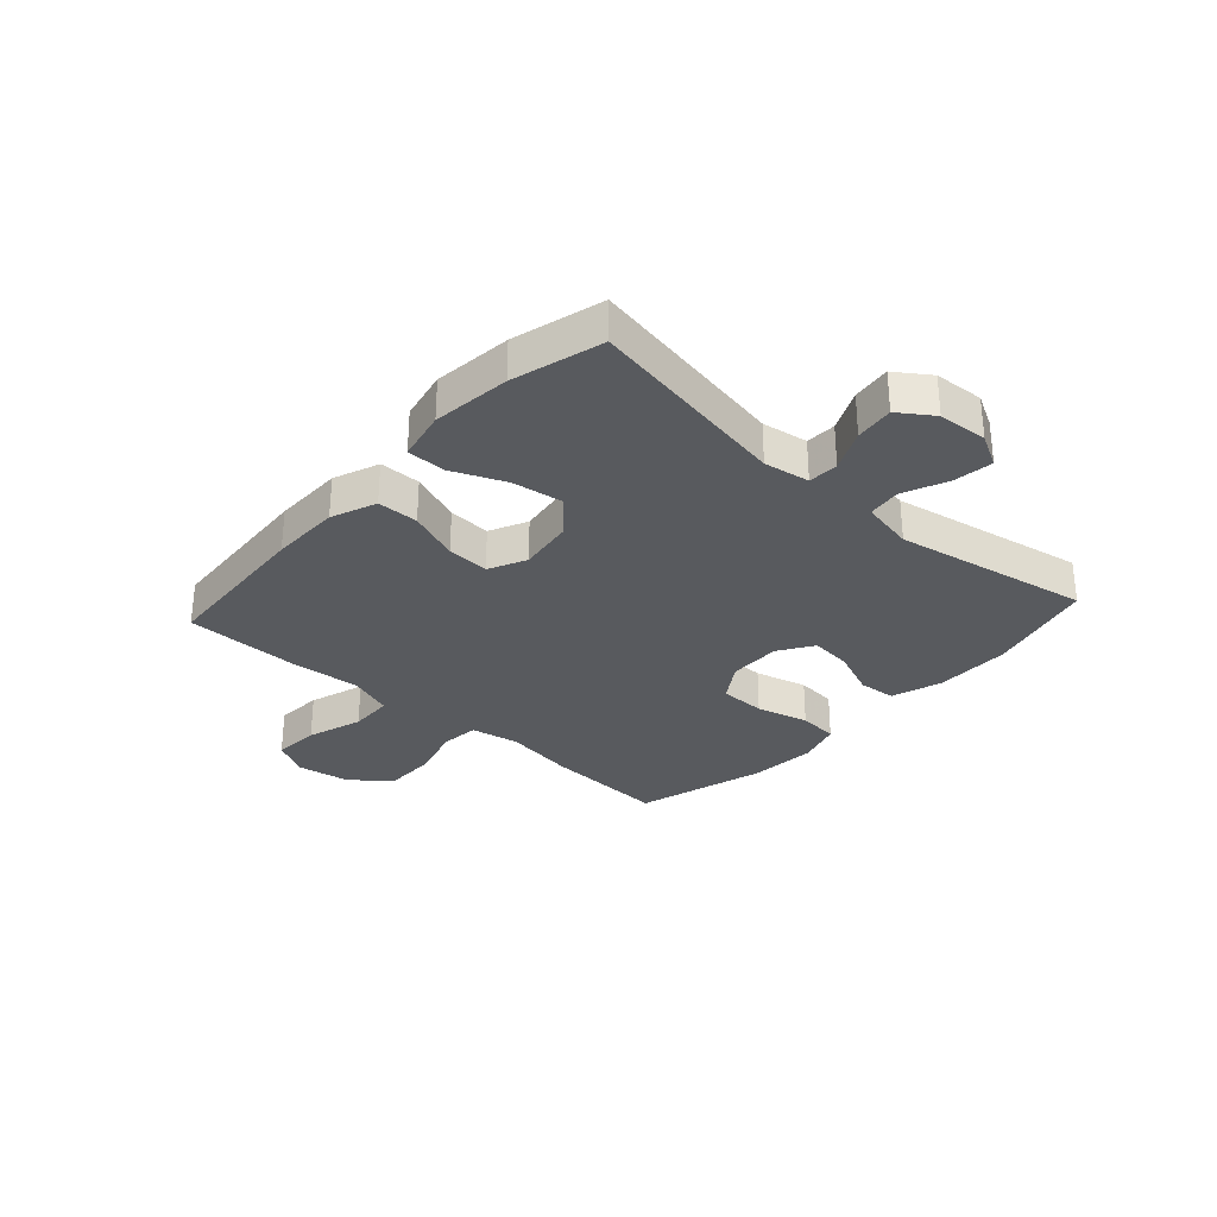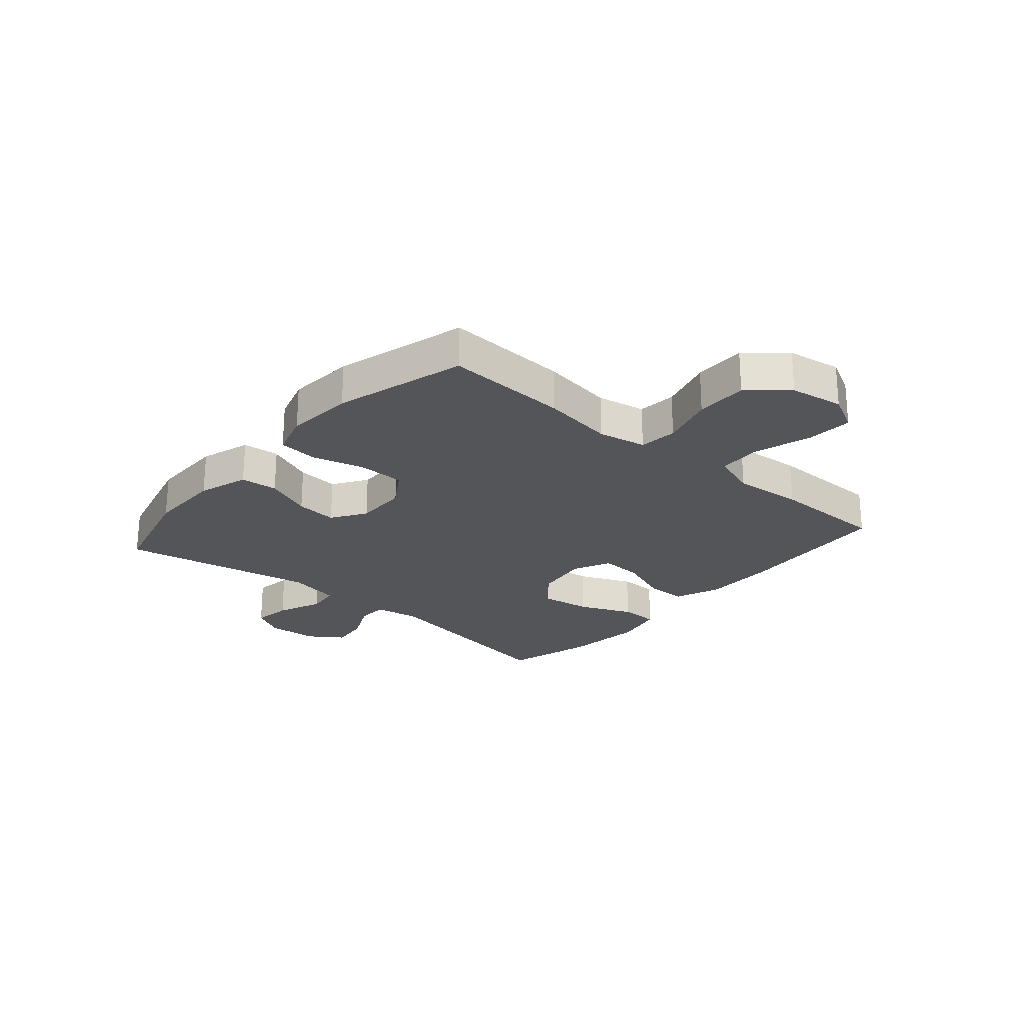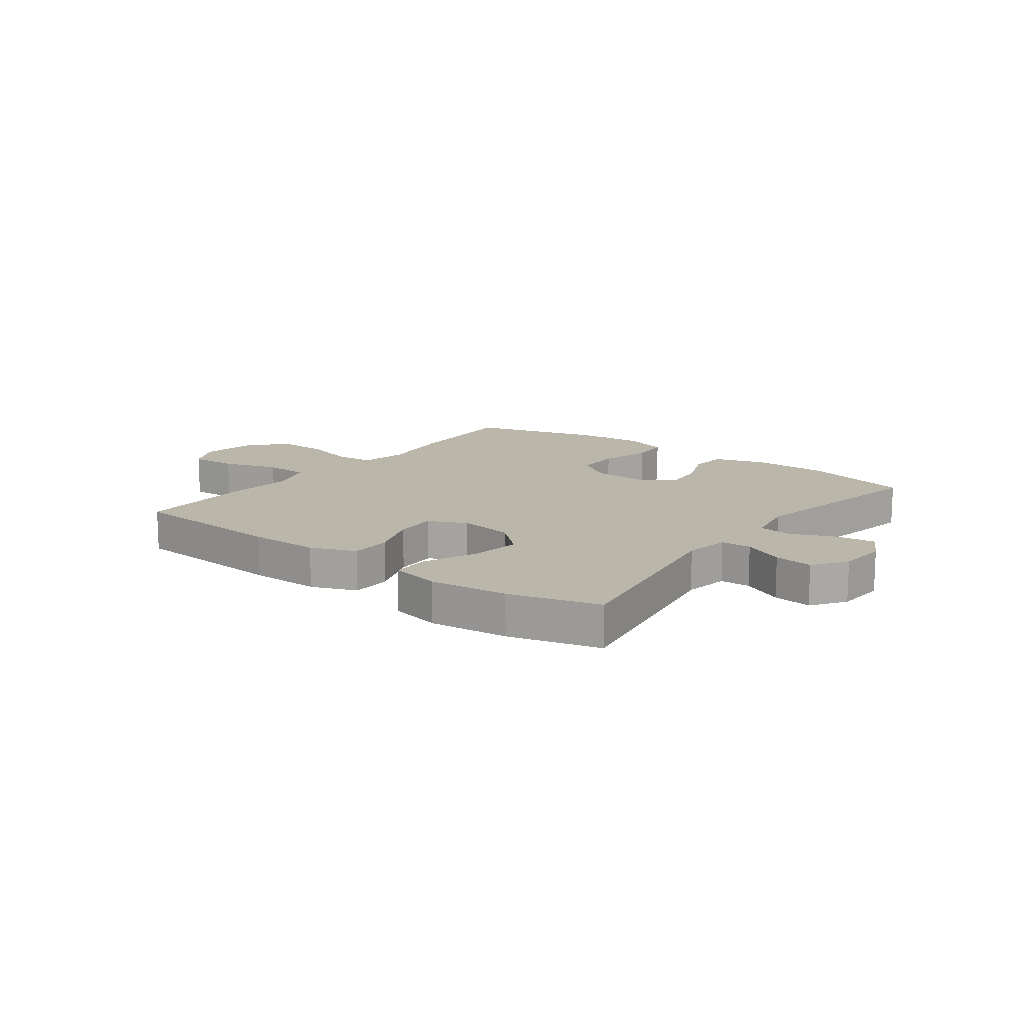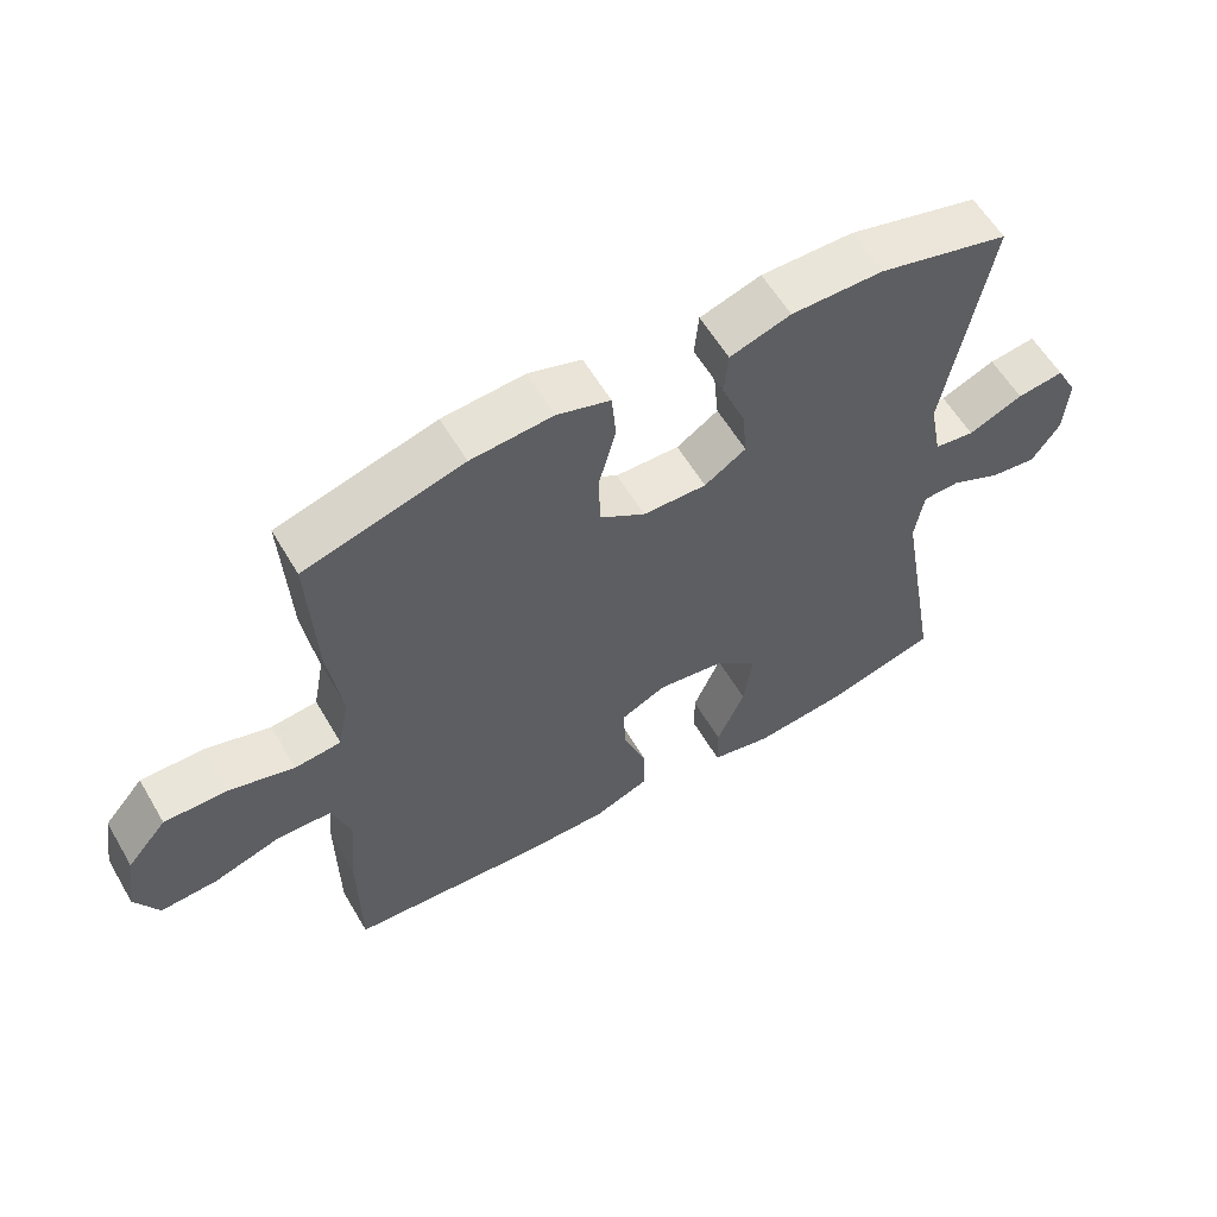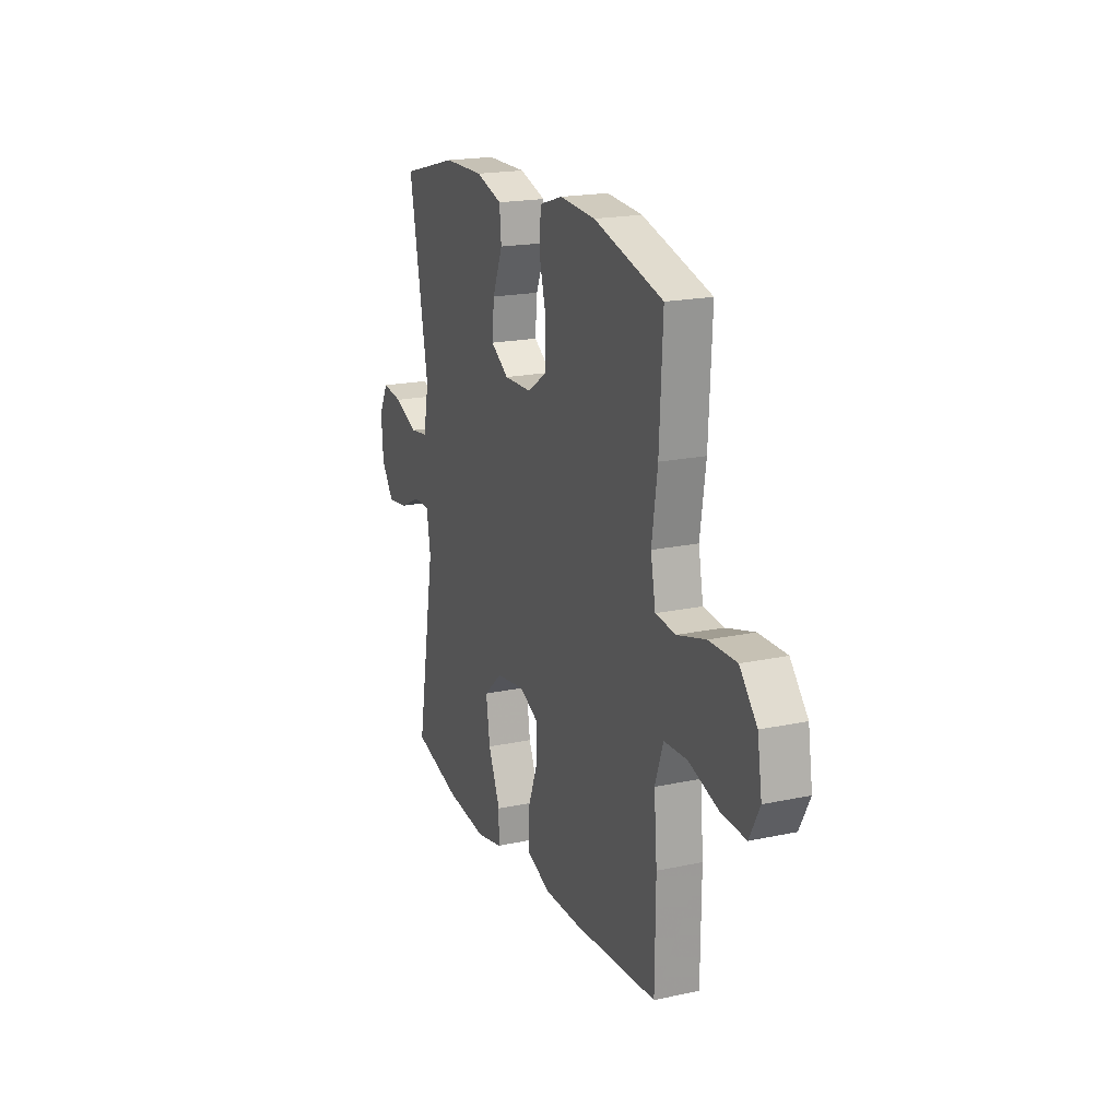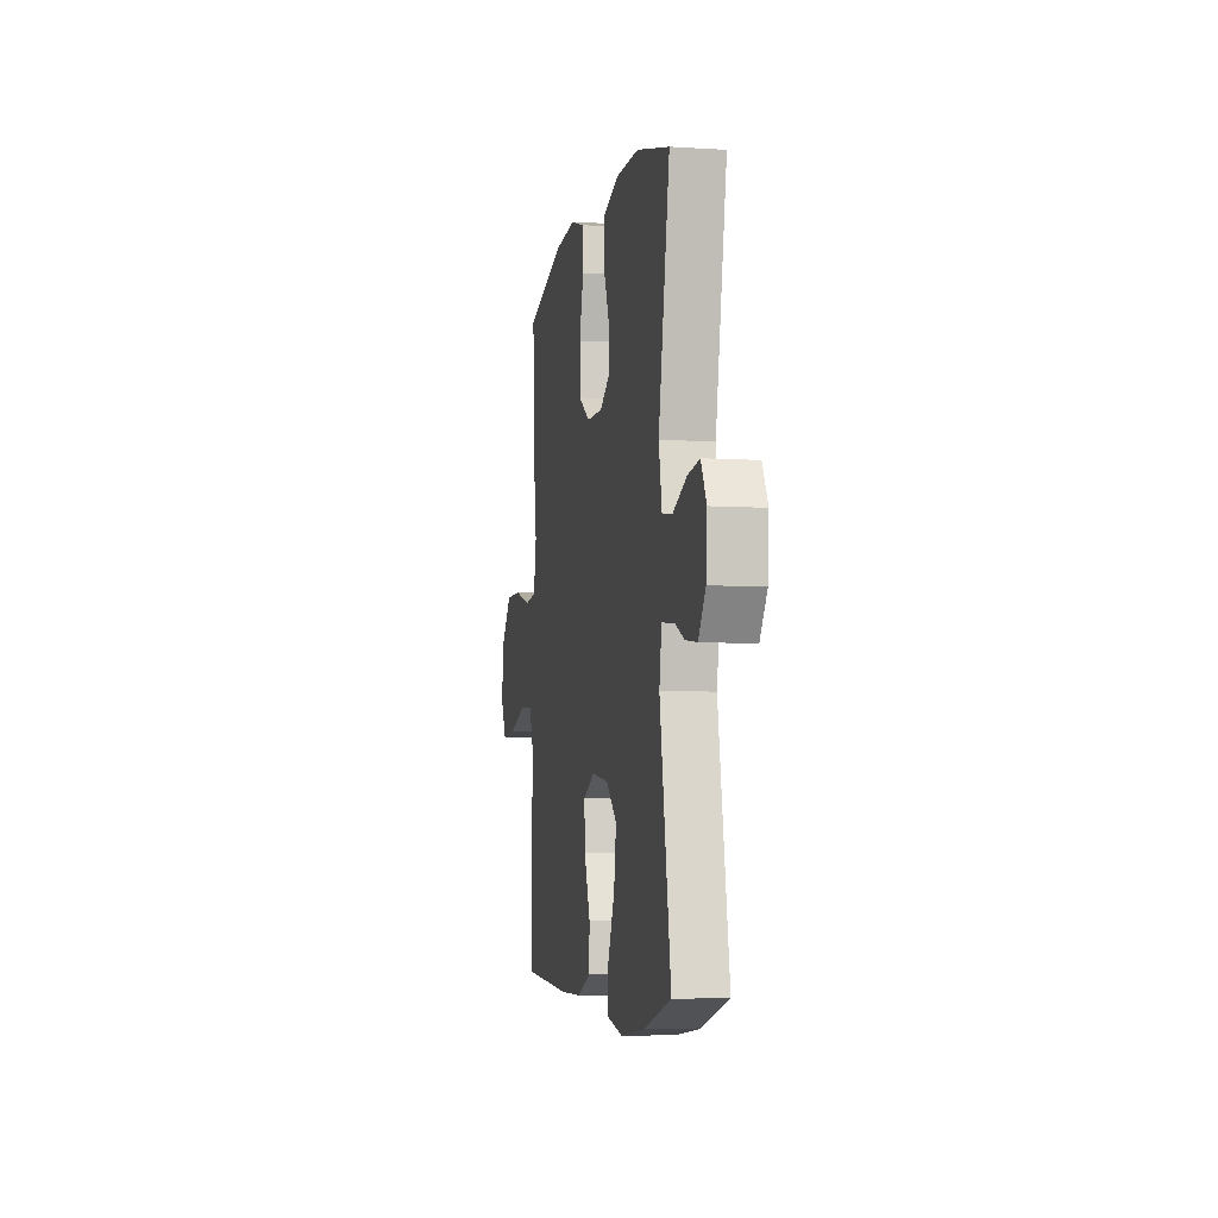
<metadata>
{"format":"obj","ext":"obj","renderer":"f3d","projection":"perspective","resolution":1024,"background":"white","views":[{"elev":-30.5,"azim":-132.2,"up":"+Y"},{"elev":-24.0,"azim":49.2,"up":"+Y"},{"elev":13.8,"azim":-143.0,"up":"+Y"},{"elev":58.7,"azim":149.7,"up":"+Z"},{"elev":19.2,"azim":68.0,"up":"+Z"},{"elev":-6.0,"azim":-100.9,"up":"+Z"}]}
</metadata>
<code>
v -0.5 0.07 0.5
v -0.311 0.07 0.549
v -0.178 0.07 0.55
v -0.09 0.07 0.522
v -0.084 0.07 0.457
v -0.118 0.07 0.374
v -0.125 0.07 0.301
v -0.065 0.07 0.262
v 0.027 0.07 0.264
v 0.093 0.07 0.307
v 0.094 0.07 0.388
v 0.07 0.07 0.479
v 0.076 0.07 0.549
v 0.153 0.07 0.573
v 0.271 0.07 0.564
v 0.5 0.07 0.5
v 0.489 0.07 0.285
v 0.47 0.07 0.158
v 0.486 0.07 0.074
v 0.553 0.07 0.067
v 0.647 0.07 0.094
v 0.738 0.07 0.095
v 0.795 0.07 0.029
v 0.81 0.07 -0.065
v 0.776 0.07 -0.13
v 0.694 0.07 -0.125
v 0.596 0.07 -0.094
v 0.519 0.07 -0.097
v 0.492 0.07 -0.176
v 0.502 0.07 -0.298
v 0.5 0.07 -0.5
v 0.22 0.07 -0.52
v 0.097 0.07 -0.52
v 0.018 0.07 -0.489
v 0.017 0.07 -0.417
v 0.051 0.07 -0.327
v 0.055 0.07 -0.253
v -0.011 0.07 -0.222
v -0.107 0.07 -0.236
v -0.169 0.07 -0.291
v -0.156 0.07 -0.379
v -0.116 0.07 -0.472
v -0.117 0.07 -0.539
v -0.205 0.07 -0.558
v -0.342 0.07 -0.543
v -0.5 0.07 -0.5
v -0.437 0.07 -0.142
v -0.45 0.07 -0.062
v -0.503 0.07 -0.06
v -0.575 0.07 -0.094
v -0.643 0.07 -0.103
v -0.684 0.07 -0.044
v -0.69 0.07 0.043
v -0.659 0.07 0.101
v -0.591 0.07 0.092
v -0.512 0.07 0.059
v -0.454 0.07 0.067
v -0.436 0.07 0.159
v -0.5 0 0.5
v -0.311 0 0.549
v -0.178 0 0.55
v -0.09 0 0.522
v -0.084 0 0.457
v -0.118 0 0.374
v -0.125 0 0.301
v -0.065 0 0.262
v 0.027 0 0.264
v 0.093 0 0.307
v 0.094 0 0.388
v 0.07 0 0.479
v 0.076 0 0.549
v 0.153 0 0.573
v 0.271 0 0.564
v 0.5 0 0.5
v 0.489 0 0.285
v 0.47 0 0.158
v 0.486 0 0.074
v 0.553 0 0.067
v 0.647 0 0.094
v 0.738 0 0.095
v 0.795 0 0.029
v 0.81 0 -0.065
v 0.776 0 -0.13
v 0.694 0 -0.125
v 0.596 0 -0.094
v 0.519 0 -0.097
v 0.492 0 -0.176
v 0.502 0 -0.298
v 0.5 0 -0.5
v 0.22 0 -0.52
v 0.097 0 -0.52
v 0.018 0 -0.489
v 0.017 0 -0.417
v 0.051 0 -0.327
v 0.055 0 -0.253
v -0.011 0 -0.222
v -0.107 0 -0.236
v -0.169 0 -0.291
v -0.156 0 -0.379
v -0.116 0 -0.472
v -0.117 0 -0.539
v -0.205 0 -0.558
v -0.342 0 -0.543
v -0.5 0 -0.5
v -0.437 0 -0.142
v -0.45 0 -0.062
v -0.503 0 -0.06
v -0.575 0 -0.094
v -0.643 0 -0.103
v -0.684 0 -0.044
v -0.69 0 0.043
v -0.659 0 0.101
v -0.591 0 0.092
v -0.512 0 0.059
v -0.454 0 0.067
v -0.436 0 0.159
f 54 55 56
f 53 54 56
f 52 53 56
f 51 52 56
f 50 51 56
f 49 50 56
f 48 49 56 57
f 47 48 57 58
f 45 46 47
f 44 45 47
f 43 44 47
f 42 43 47
f 41 42 47
f 40 41 47 58
f 34 35 36
f 33 34 36
f 32 33 36
f 31 32 36
f 30 31 36
f 29 30 36
f 28 29 36 37
f 25 26 27
f 24 25 27
f 23 24 27
f 22 23 27
f 21 22 27
f 20 21 27
f 19 20 27 28
f 16 17 18
f 15 16 18
f 14 15 18
f 13 14 18
f 12 13 18
f 11 12 18
f 10 11 18 19
f 28 37 38
f 19 28 38
f 10 19 38
f 9 10 38
f 4 5 6
f 3 4 6
f 2 3 6
f 1 2 6
f 58 1 6
f 58 6 7
f 58 7 8
f 40 58 8
f 39 40 8
f 8 9 38 39
f 114 113 112
f 114 112 111
f 114 111 110
f 114 110 109
f 114 109 108
f 114 108 107
f 115 114 107 106
f 116 115 106 105
f 105 104 103
f 105 103 102
f 105 102 101
f 105 101 100
f 105 100 99
f 116 105 99 98
f 94 93 92
f 94 92 91
f 94 91 90
f 94 90 89
f 94 89 88
f 94 88 87
f 95 94 87 86
f 85 84 83
f 85 83 82
f 85 82 81
f 85 81 80
f 85 80 79
f 85 79 78
f 86 85 78 77
f 76 75 74
f 76 74 73
f 76 73 72
f 76 72 71
f 76 71 70
f 76 70 69
f 77 76 69 68
f 96 95 86
f 96 86 77
f 96 77 68
f 96 68 67
f 64 63 62
f 64 62 61
f 64 61 60
f 64 60 59
f 64 59 116
f 65 64 116
f 66 65 116
f 66 116 98
f 66 98 97
f 97 96 67 66
f 1 59 60 2
f 2 60 61 3
f 3 61 62 4
f 4 62 63 5
f 5 63 64 6
f 6 64 65 7
f 7 65 66 8
f 8 66 67 9
f 9 67 68 10
f 10 68 69 11
f 11 69 70 12
f 12 70 71 13
f 13 71 72 14
f 14 72 73 15
f 15 73 74 16
f 16 74 75 17
f 17 75 76 18
f 18 76 77 19
f 19 77 78 20
f 20 78 79 21
f 21 79 80 22
f 22 80 81 23
f 23 81 82 24
f 24 82 83 25
f 25 83 84 26
f 26 84 85 27
f 27 85 86 28
f 28 86 87 29
f 29 87 88 30
f 30 88 89 31
f 31 89 90 32
f 32 90 91 33
f 33 91 92 34
f 34 92 93 35
f 35 93 94 36
f 36 94 95 37
f 37 95 96 38
f 38 96 97 39
f 39 97 98 40
f 40 98 99 41
f 41 99 100 42
f 42 100 101 43
f 43 101 102 44
f 44 102 103 45
f 45 103 104 46
f 46 104 105 47
f 47 105 106 48
f 48 106 107 49
f 49 107 108 50
f 50 108 109 51
f 51 109 110 52
f 52 110 111 53
f 53 111 112 54
f 54 112 113 55
f 55 113 114 56
f 56 114 115 57
f 57 115 116 58
f 58 116 59 1

</code>
